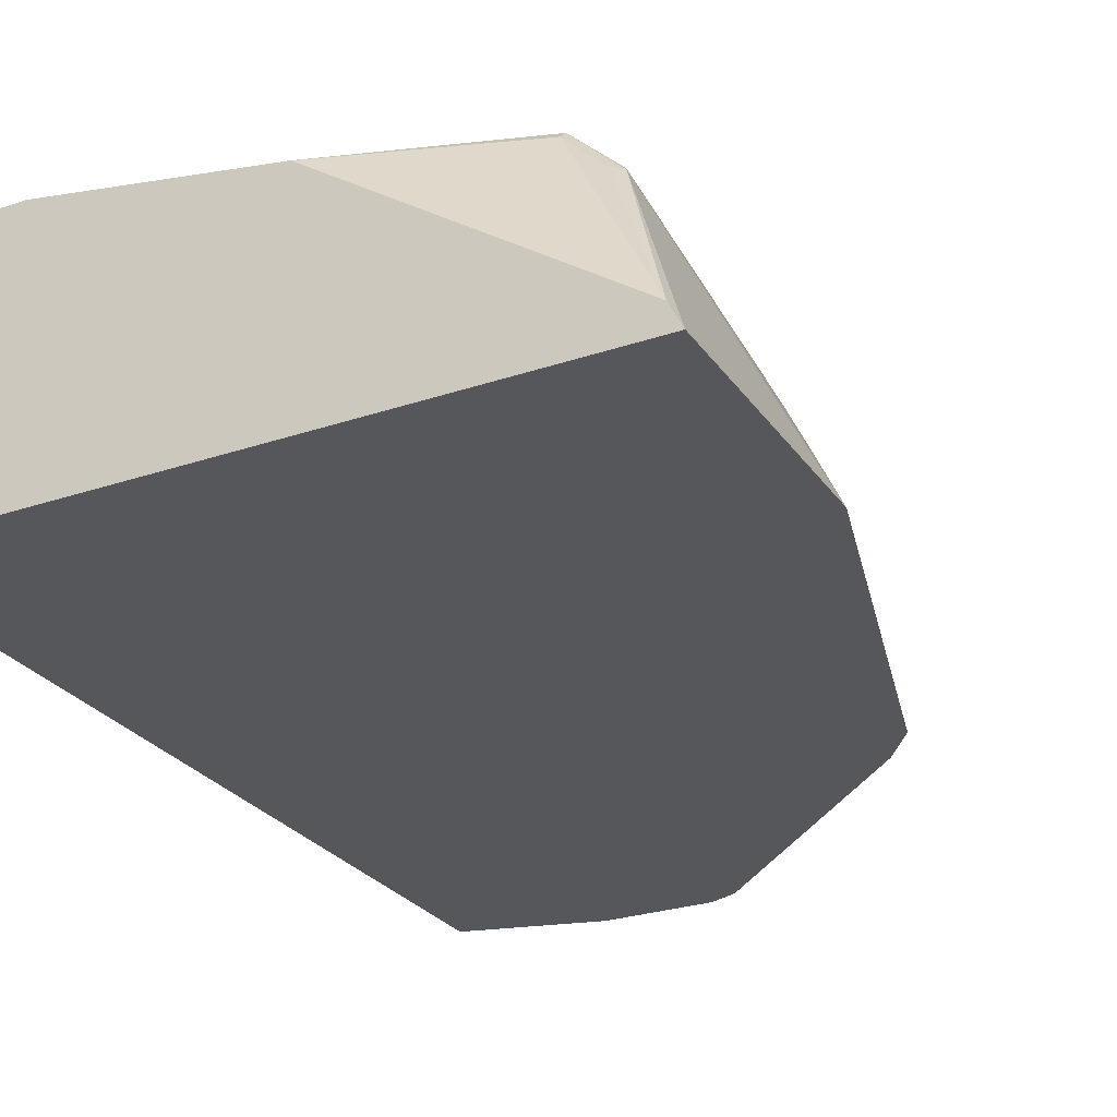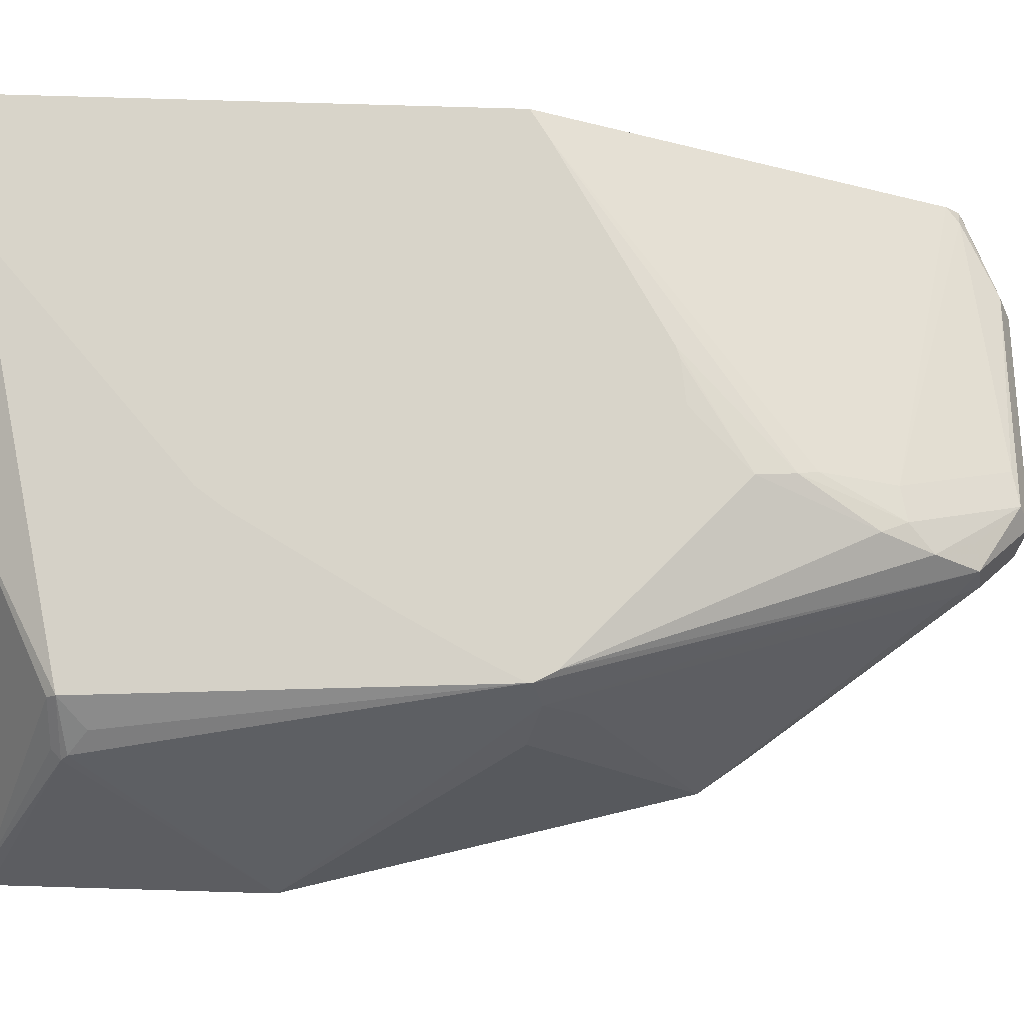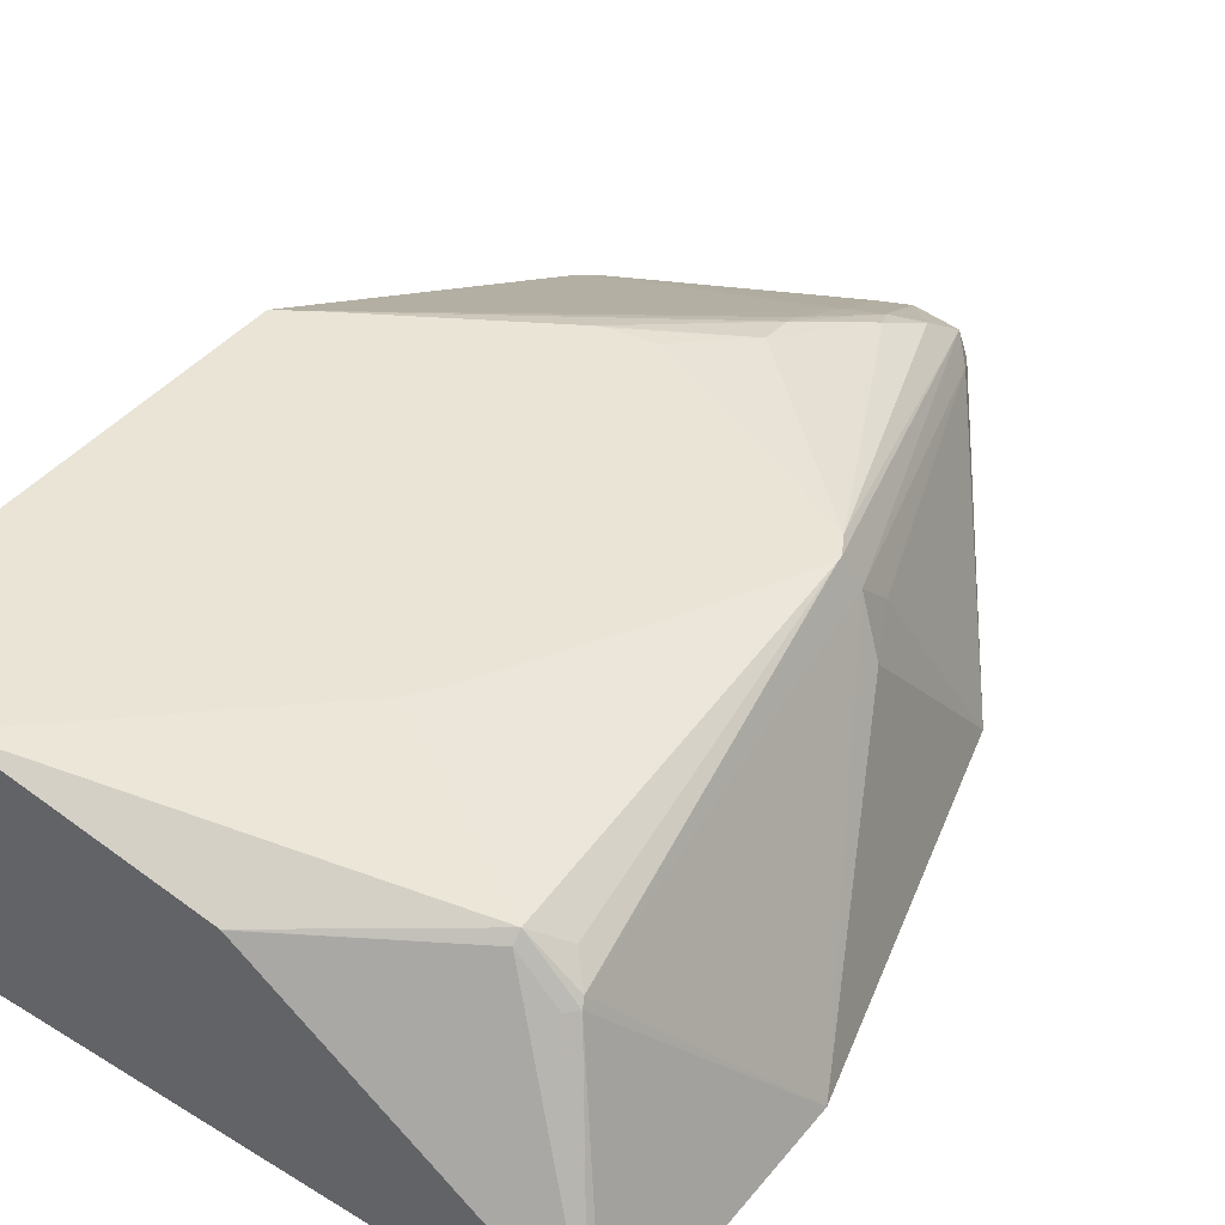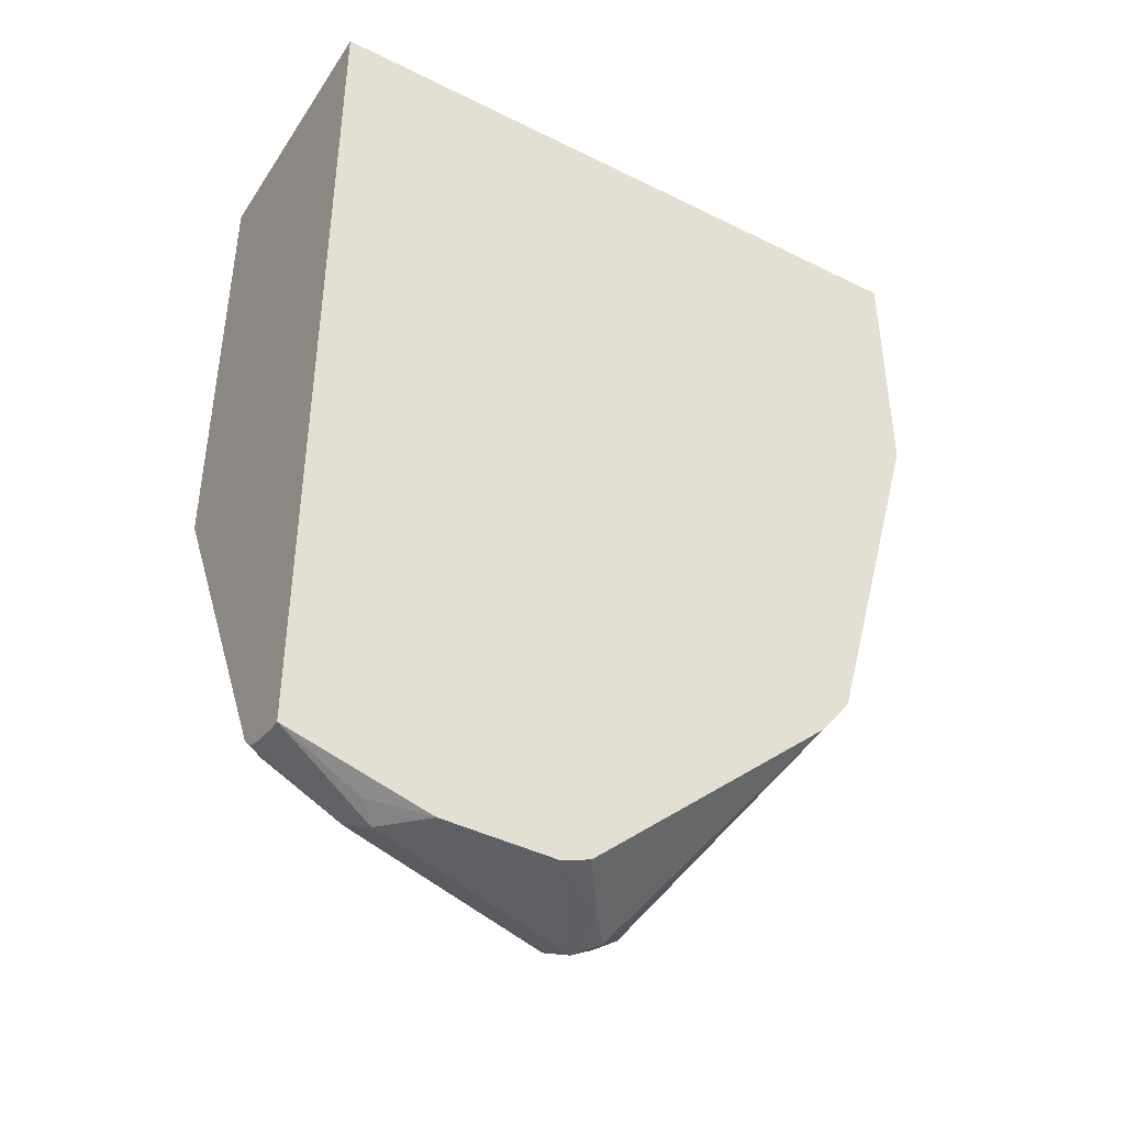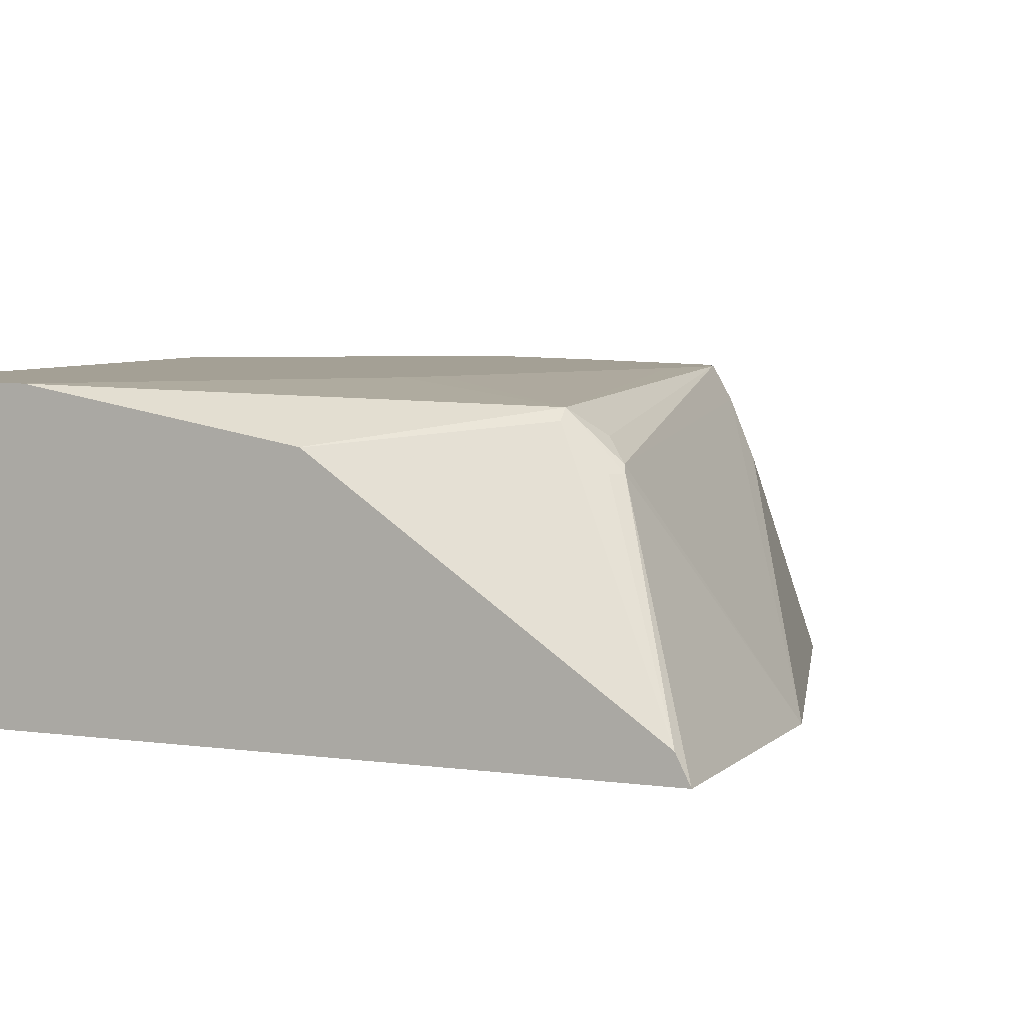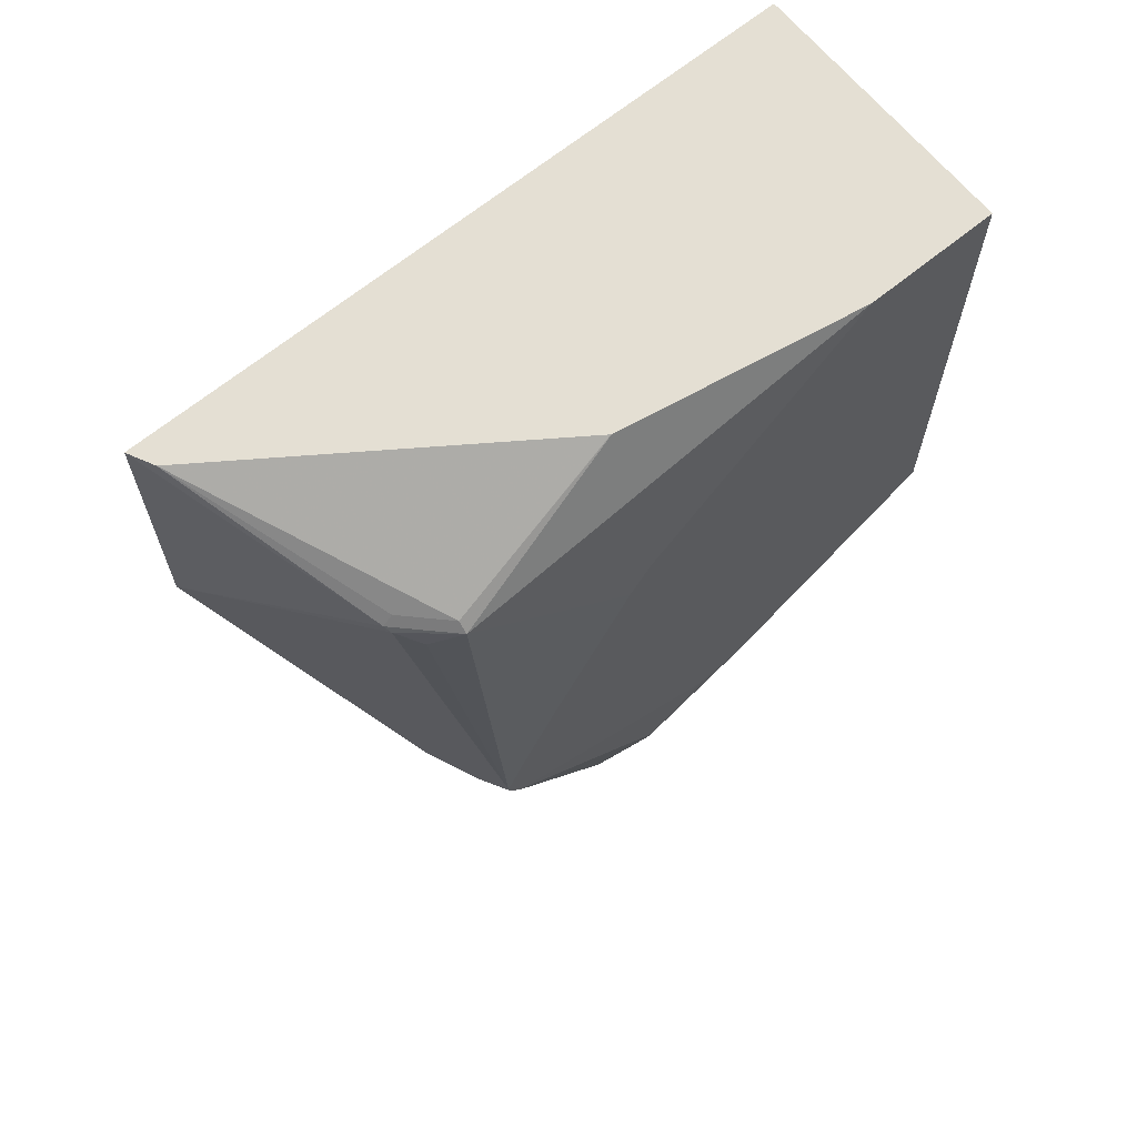
<metadata>
{"format":"obj","ext":"obj","renderer":"f3d","projection":"perspective","resolution":1024,"background":"white","views":[{"elev":-27.2,"azim":27.5,"up":"+Y"},{"elev":75.1,"azim":91.7,"up":"+Y"},{"elev":42.4,"azim":35.9,"up":"+Y"},{"elev":-43.0,"azim":-30.6,"up":"+Z"},{"elev":5.8,"azim":23.0,"up":"+Y"},{"elev":66.4,"azim":140.7,"up":"+Z"}]}
</metadata>
<code>
v 0.1326 -0.04228 -0.3387
v 0.5082 -0.04228 -0.3387
v 0.1326 0.1083 -0.3387
v 0.1326 -0.04228 -0.8471
v 0.4606 0.07412 -0.3918
v 0.5012 -0.02823 -0.3387
v 0.5082 -0.04228 -0.4871
v 0.2065 0.1083 -0.3387
v 0.1326 0.1083 -0.6067
v 0.1326 -0.03684 -0.8471
v 0.1906 -0.02117 -0.8683
v 0.18 -0.03176 -0.8629
v 0.2118 -0.04228 -0.8683
v 0.4588 0.07764 -0.3953
v 0.4341 0.1006 -0.3918
v 0.4553 0.07412 -0.3865
v 0.339 0.08488 -0.3387
v 0.4341 0.09528 -0.3865
v 0.45 -0.04228 -0.7041
v 0.4447 0.06353 -0.6141
v 0.4306 0.09176 -0.6212
v 0.3386 0.08504 -0.3387
v 0.3318 0.1083 -0.4518
v 0.1333 0.1083 -0.6072
v 0.1326 -0.006152 -0.8328
v 0.1326 -0.02117 -0.8436
v 0.1835 -0.007051 -0.8612
v 0.3177 0.02118 -0.8683
v 0.2753 -0.04228 -0.8683
v 0.4482 0.08824 -0.4059
v 0.4229 0.1083 -0.6165
v 0.4231 0.1083 -0.6141
v 0.4165 0.1083 -0.6001
v 0.4102 0.1083 -0.5876
v 0.4094 0.1083 -0.586
v 0.3906 0.1083 -0.5506
v 0.3435 0.1083 -0.4683
v 0.432 -0.04228 -0.7285
v 0.3529 0.03529 -0.84
v 0.36 0.04235 -0.8259
v 0.4306 0.07058 -0.6424
v 0.3494 0.05293 -0.8365
v 0.1463 0.1083 -0.6159
v 0.3124 0.07412 -0.7941
v 0.1412 -0.007051 -0.84
v 0.1326 -0.0143 -0.8409
v 0.2912 0.03178 -0.8577
v 0.3106 0.03529 -0.8612
v 0.3318 0.01413 -0.8612
v 0.3177 -0.002643 -0.8629
v 0.2914 -0.04228 -0.8617
v 0.4163 0.1083 -0.6284
v 0.3335 0.05293 -0.8365
v 0.3459 0.07058 -0.8118
v 0.1486 0.1083 -0.6174
v 0.3124 0.09528 -0.7518
v 0.3318 0.07764 -0.7977
v 0.4139 0.1083 -0.63
v 0.3388 0.0847 -0.7835
v 0.3177 0.1059 -0.72
v 0.2545 0.1083 -0.6809
v 0.315 0.1006 -0.7412
v 0.2844 0.1083 -0.6868
v 0.2611 0.1083 -0.6834
f 28 50 29
f 25 45 46
f 24 43 25
f 25 44 45
f 25 43 44
f 28 49 50
f 27 47 48
f 27 48 28
f 27 46 45
f 27 45 47
f 21 42 31
f 26 46 27
f 21 40 42
f 15 30 32
f 20 41 21
f 19 41 20
f 19 40 41
f 19 39 40
f 19 38 39
f 17 18 22
f 15 37 23
f 15 36 37
f 15 35 36
f 15 34 35
f 15 33 34
f 15 32 33
f 28 48 42
f 21 41 40
f 28 42 39
f 59 62 60
f 29 50 51
f 60 64 63
f 60 61 64
f 60 62 61
f 15 18 16
f 58 60 63
f 57 62 59
f 56 62 57
f 55 62 56
f 55 61 62
f 54 57 59
f 52 60 58
f 52 59 60
f 52 54 59
f 49 51 50
f 48 54 53
f 48 57 54
f 47 57 48
f 44 56 57
f 44 47 45
f 44 57 47
f 43 56 44
f 43 55 56
f 42 54 52
f 42 53 54
f 42 48 53
f 39 42 40
f 38 49 39
f 38 51 49
f 31 42 52
f 28 39 49
f 15 22 18
f 5 14 15
f 14 31 32
f 3 33 32
f 3 34 33
f 3 35 34
f 14 32 30
f 3 37 36
f 3 23 37
f 3 8 23
f 2 7 5
f 2 5 6
f 1 7 2
f 1 19 7
f 1 38 19
f 1 51 38
f 1 29 51
f 1 13 29
f 1 4 13
f 1 10 4
f 1 26 10
f 1 46 26
f 1 25 46
f 1 9 25
f 1 3 9
f 1 8 3
f 1 22 8
f 1 17 22
f 1 6 17
f 1 2 6
f 3 32 31
f 3 31 52
f 3 36 35
f 3 58 63
f 14 21 31
f 14 30 15
f 11 26 27
f 11 13 12
f 11 29 13
f 11 28 29
f 11 27 28
f 3 52 58
f 9 24 25
f 8 15 23
f 8 22 15
f 7 21 14
f 7 20 21
f 7 19 20
f 10 26 11
f 6 16 18
f 6 18 17
f 3 63 64
f 3 64 61
f 3 61 55
f 3 43 24
f 3 24 9
f 3 55 43
f 4 11 12
f 4 12 13
f 5 15 16
f 5 16 6
f 5 7 14
f 4 10 11

</code>
